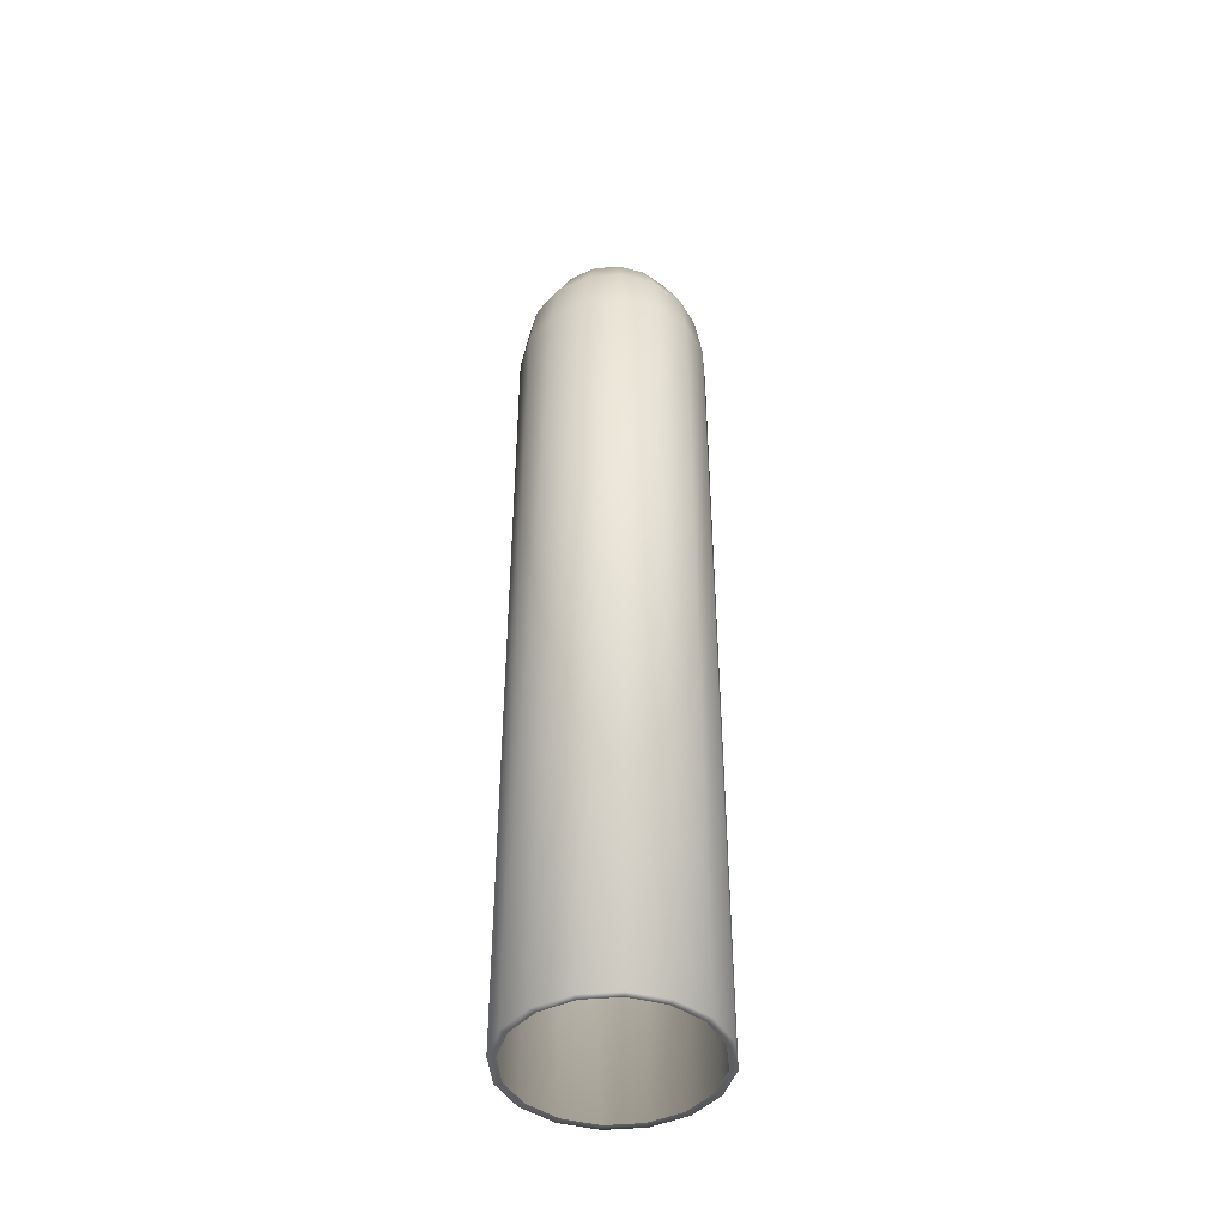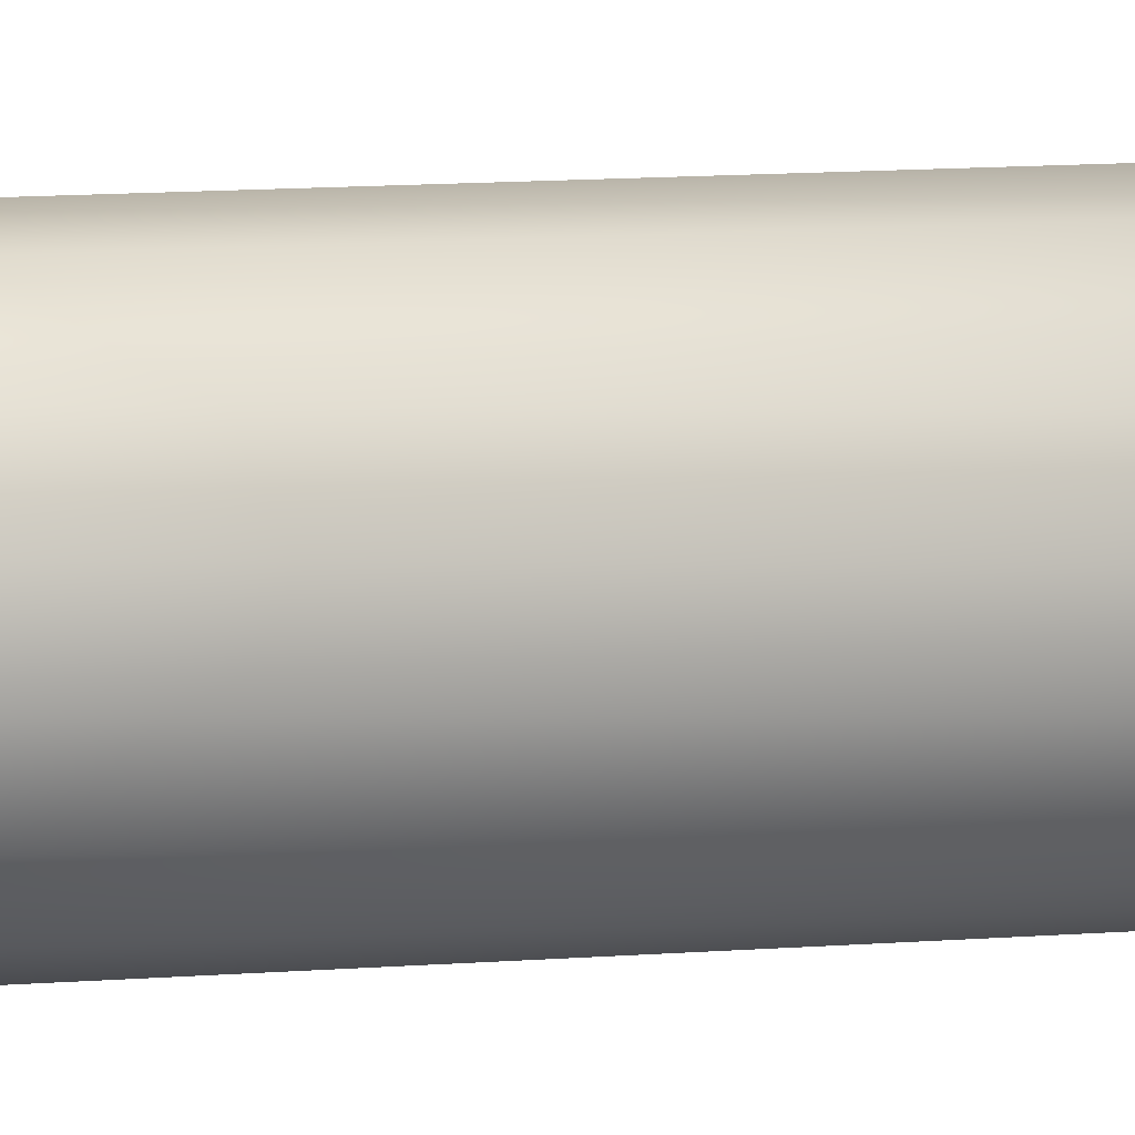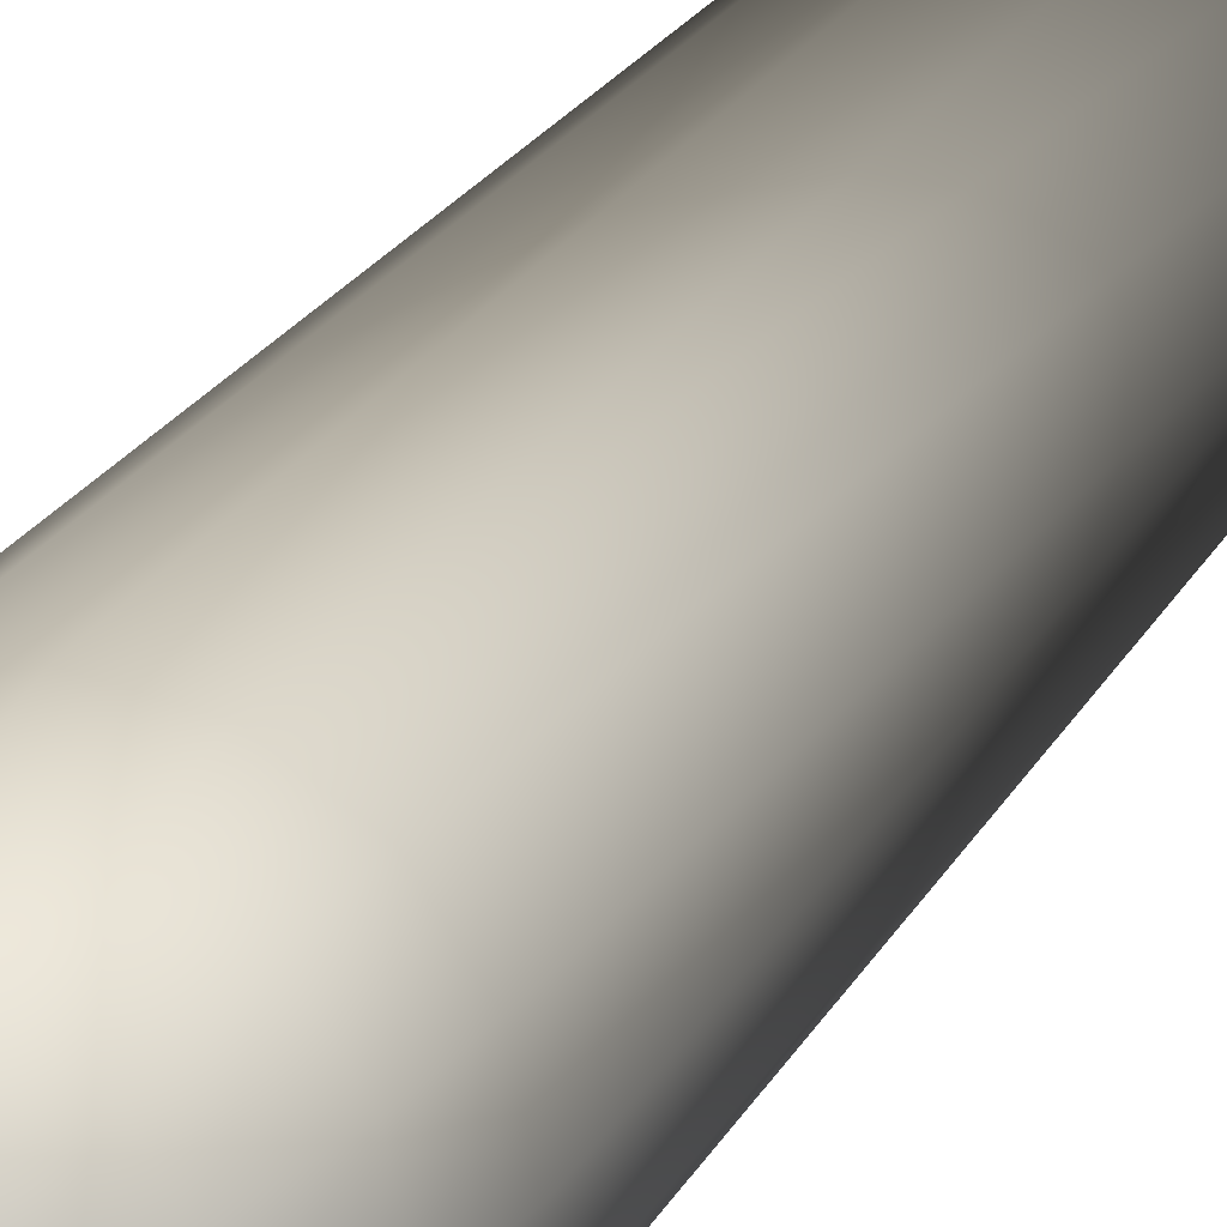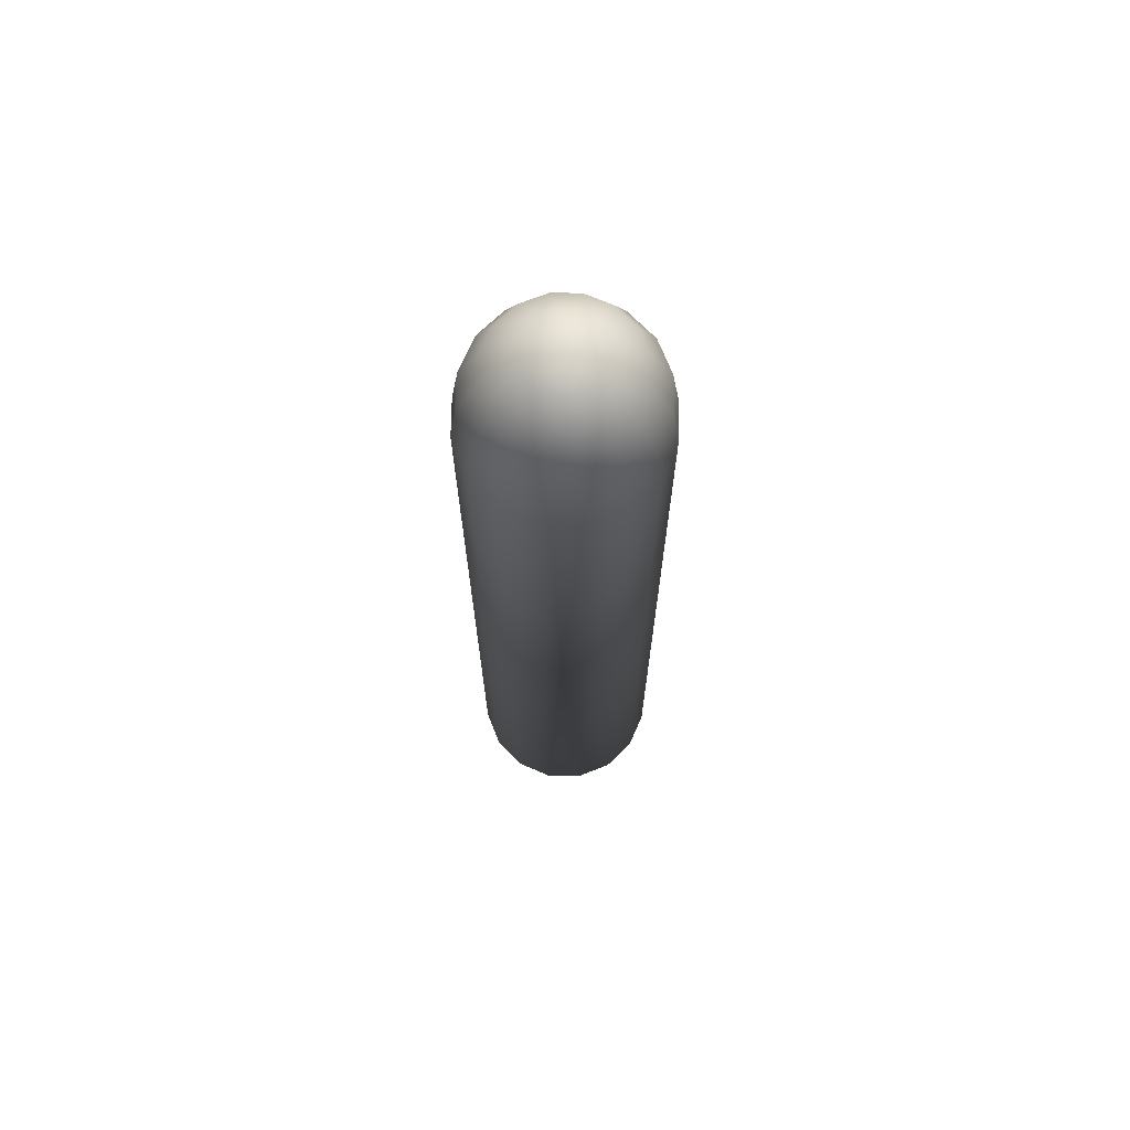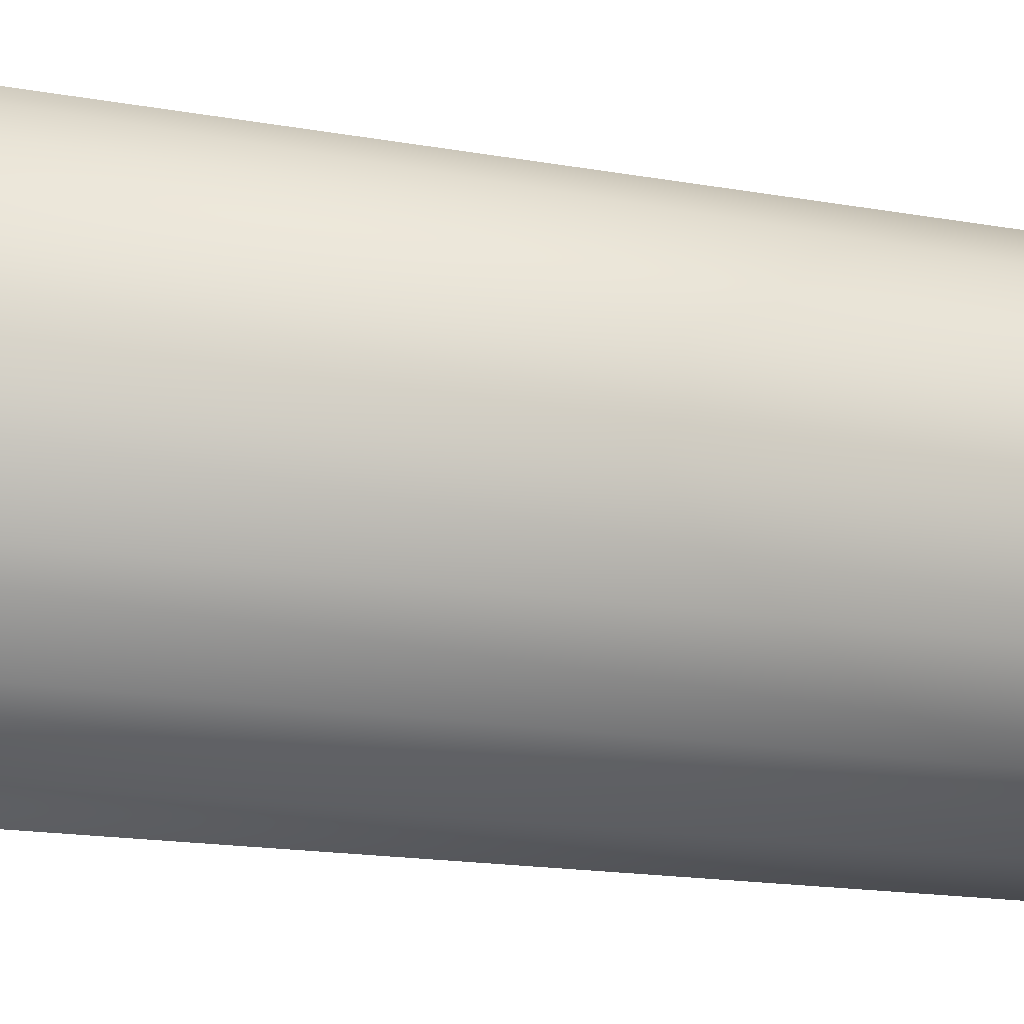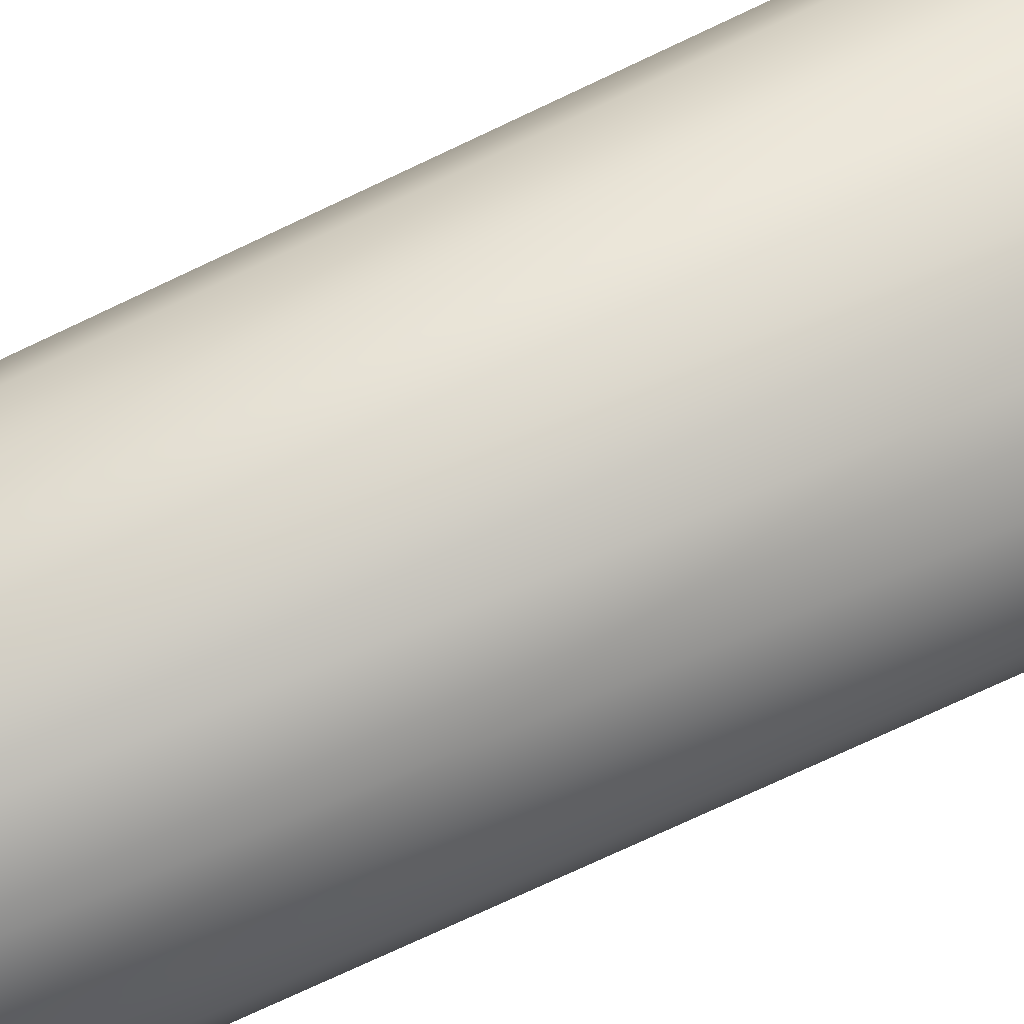
<metadata>
{"format":"obj","ext":"obj","renderer":"f3d","projection":"perspective","resolution":1024,"background":"white","views":[{"elev":-44.6,"azim":-95.5,"up":"+Z"},{"elev":12.6,"azim":79.9,"up":"+Y"},{"elev":17.7,"azim":17.5,"up":"+Y"},{"elev":69.6,"azim":147.2,"up":"+Z"},{"elev":-8.4,"azim":-125.8,"up":"+Y"},{"elev":-63.6,"azim":116.9,"up":"+Y"}]}
</metadata>
<code>
o Sphere
v 0 -0.015 0
v 0 -0.01386 0.007866
v 0 -0.00574 0.01899
v 0.00574 -0.01386 0
v 0.005303 -0.0128 0.007866
v 0.004059 -0.009799 0.01453
v 0.002197 -0.005303 0.01899
v 0.01061 -0.01061 0
v 0.009799 -0.009799 0.007866
v 0.0075 -0.0075 0.01453
v 0.004059 -0.004059 0.01899
v 0.01386 -0.00574 0
v 0.0128 -0.005303 0.007866
v 0.009799 -0.004059 0.01453
v 0.005303 -0.002197 0.01899
v 0.015 0 -0
v 0.01386 0 0.007866
v 0.01061 0 0.01453
v 0.00574 0 0.01899
v 0.01386 0.00574 -0
v 0.0128 0.005303 0.007866
v 0.009799 0.004059 0.01453
v 0.005303 0.002197 0.01899
v 0.01061 0.01061 -0
v 0.009799 0.009799 0.007866
v 0.0075 0.0075 0.01453
v 0.004059 0.004059 0.01899
v 0.00574 0.01386 -0
v 0.005303 0.0128 0.007866
v 0.004059 0.009799 0.01453
v 0.002197 0.005303 0.01899
v -0 0.015 -0
v -0 0.01386 0.007866
v -0 0.01061 0.01453
v -0 0.00574 0.01899
v 0 0 0.02055
v -0.00574 0.01386 -0
v -0.005303 0.0128 0.007866
v -0.004059 0.009799 0.01453
v -0.002197 0.005303 0.01899
v -0.01061 0.01061 -0
v -0.009799 0.009799 0.007866
v -0.0075 0.0075 0.01453
v -0.004059 0.004059 0.01899
v -0.01386 0.00574 -0
v -0.0128 0.005303 0.007866
v -0.009799 0.004059 0.01453
v -0.005303 0.002197 0.01899
v -0.015 -0 0
v -0.01386 -0 0.007866
v -0.01061 -0 0.01453
v -0.00574 -0 0.01899
v -0.01386 -0.00574 0
v -0.0128 -0.005303 0.007866
v -0.009799 -0.004059 0.01453
v -0.005303 -0.002197 0.01899
v -0.01061 -0.01061 0
v -0.009799 -0.009799 0.007866
v -0.0075 -0.0075 0.01453
v -0.004059 -0.004059 0.01899
v -0.00574 -0.01386 0
v -0.005303 -0.0128 0.007866
v -0.004059 -0.009799 0.01453
v -0.002197 -0.005303 0.01899
v 0 -0.01061 0.01453
v 0 -0.015 -0.1294
v 0.00574 -0.01386 -0.1294
v 0.01061 -0.01061 -0.1294
v 0.01386 -0.00574 -0.1294
v 0.015 -0 -0.1294
v 0.01386 0.00574 -0.1294
v 0.01061 0.01061 -0.1294
v 0.00574 0.01386 -0.1294
v -0 0.015 -0.1294
v -0.00574 0.01386 -0.1294
v -0.01061 0.01061 -0.1294
v -0.01386 0.00574 -0.1294
v -0.015 -0 -0.1294
v -0.01386 -0.00574 -0.1294
v -0.01061 -0.01061 -0.1294
v -0.00574 -0.01386 -0.1294
v 0 -0.01389 -0.1294
v 0.005315 -0.01283 -0.1294
v 0.009821 -0.009821 -0.1294
v 0.01283 -0.005315 -0.1294
v 0.01389 -0 -0.1294
v 0.01283 0.005315 -0.1294
v 0.009821 0.009821 -0.1294
v 0.005315 0.01283 -0.1294
v -0 0.01389 -0.1294
v -0.005315 0.01283 -0.1294
v -0.009821 0.009821 -0.1294
v -0.01283 0.005315 -0.1294
v -0.01389 -0 -0.1294
v -0.01283 -0.005315 -0.1294
v -0.009821 -0.009821 -0.1294
v -0.005315 -0.01283 -0.1294
f 36 3 7
f 65 2 5 6
f 3 65 6 7
f 2 1 4 5
f 6 5 9 10
f 7 6 10 11
f 5 4 8 9
f 36 7 11
f 11 10 14 15
f 9 8 12 13
f 36 11 15
f 10 9 13 14
f 13 12 16 17
f 36 15 19
f 14 13 17 18
f 15 14 18 19
f 36 19 23
f 18 17 21 22
f 19 18 22 23
f 17 16 20 21
f 23 22 26 27
f 21 20 24 25
f 36 23 27
f 22 21 25 26
f 27 26 30 31
f 25 24 28 29
f 36 27 31
f 26 25 29 30
f 36 31 35
f 30 29 33 34
f 31 30 34 35
f 29 28 32 33
f 36 35 40
f 34 33 38 39
f 35 34 39 40
f 33 32 37 38
f 40 39 43 44
f 38 37 41 42
f 36 40 44
f 39 38 42 43
f 44 43 47 48
f 42 41 45 46
f 36 44 48
f 43 42 46 47
f 36 48 52
f 47 46 50 51
f 48 47 51 52
f 46 45 49 50
f 51 50 54 55
f 52 51 55 56
f 50 49 53 54
f 36 52 56
f 56 55 59 60
f 54 53 57 58
f 36 56 60
f 55 54 58 59
f 58 57 61 62
f 36 60 64
f 59 58 62 63
f 60 59 63 64
f 36 64 3
f 63 62 2 65
f 64 63 65 3
f 62 61 1 2
f 45 41 76 77
f 41 37 75 76
f 28 24 72 73
f 37 32 74 75
f 32 28 73 74
f 20 16 70 71
f 8 4 67 68
f 12 8 68 69
f 4 1 66 67
f 61 57 80 81
f 24 20 71 72
f 1 61 81 66
f 53 49 78 79
f 57 53 79 80
f 49 45 77 78
f 16 12 69 70
f 68 67 83 84
f 76 75 91 92
f 69 68 84 85
f 77 76 92 93
f 70 69 85 86
f 78 77 93 94
f 71 70 86 87
f 79 78 94 95
f 72 71 87 88
f 80 79 95 96
f 73 72 88 89
f 81 80 96 97
f 74 73 89 90
f 67 66 82 83
f 66 81 97 82
f 75 74 90 91

</code>
